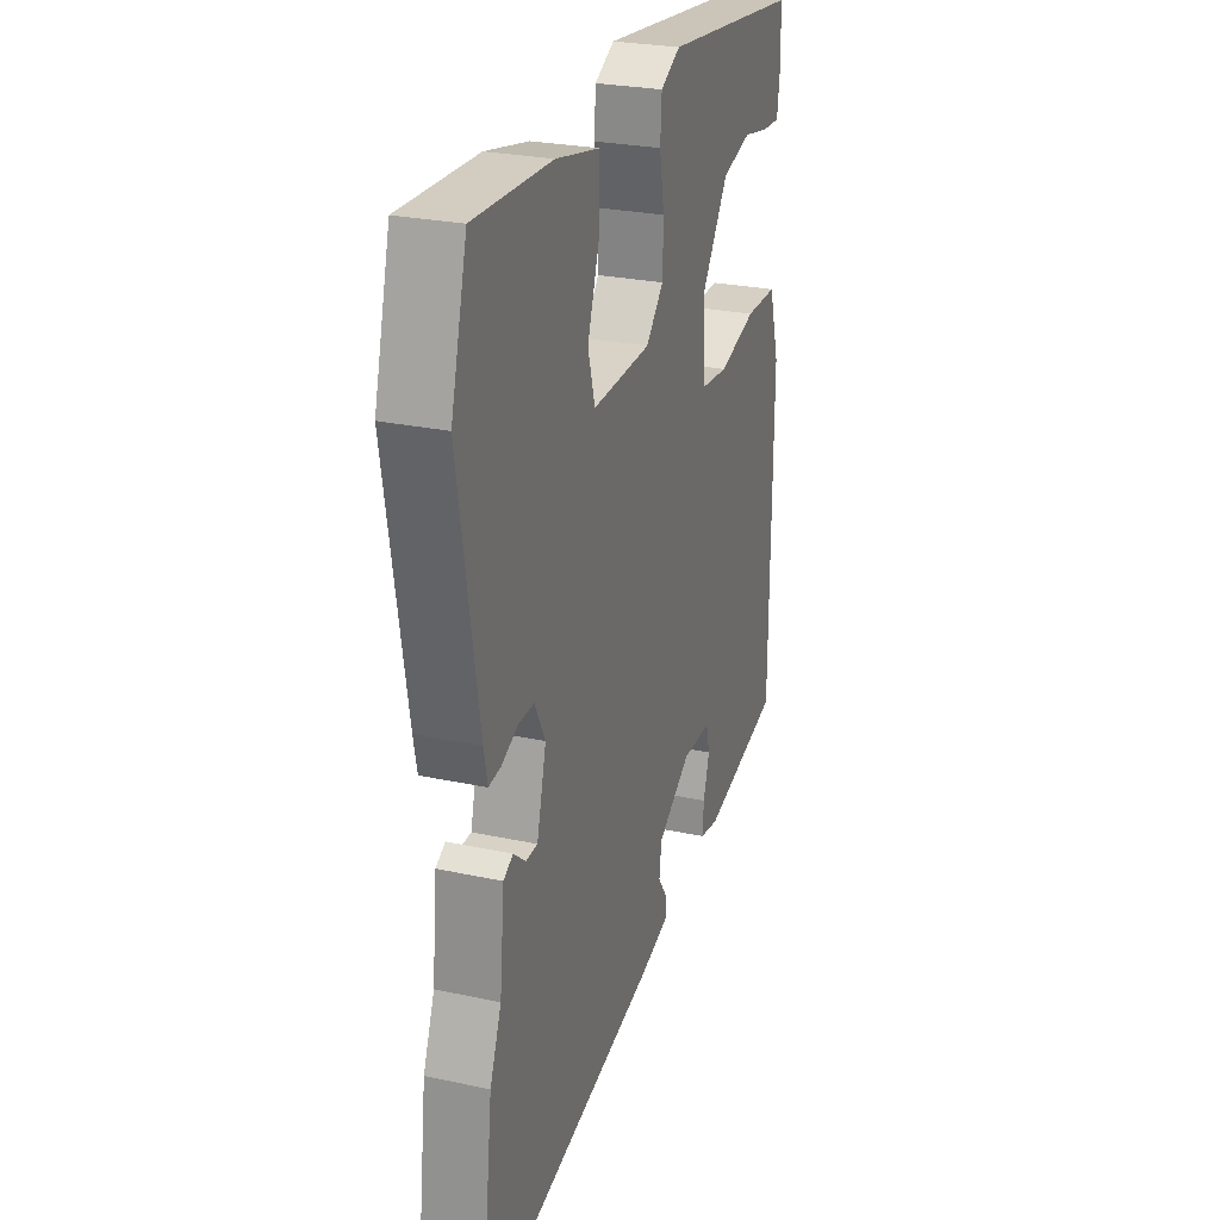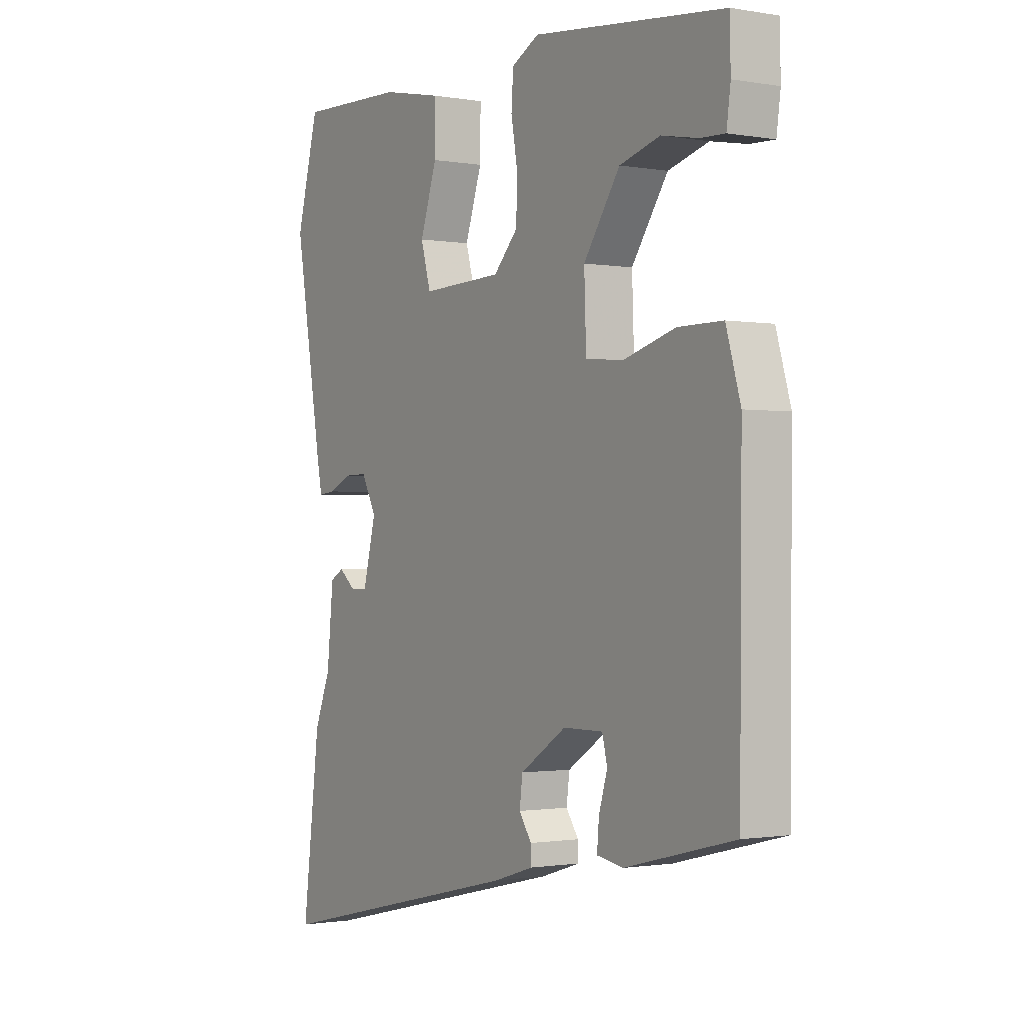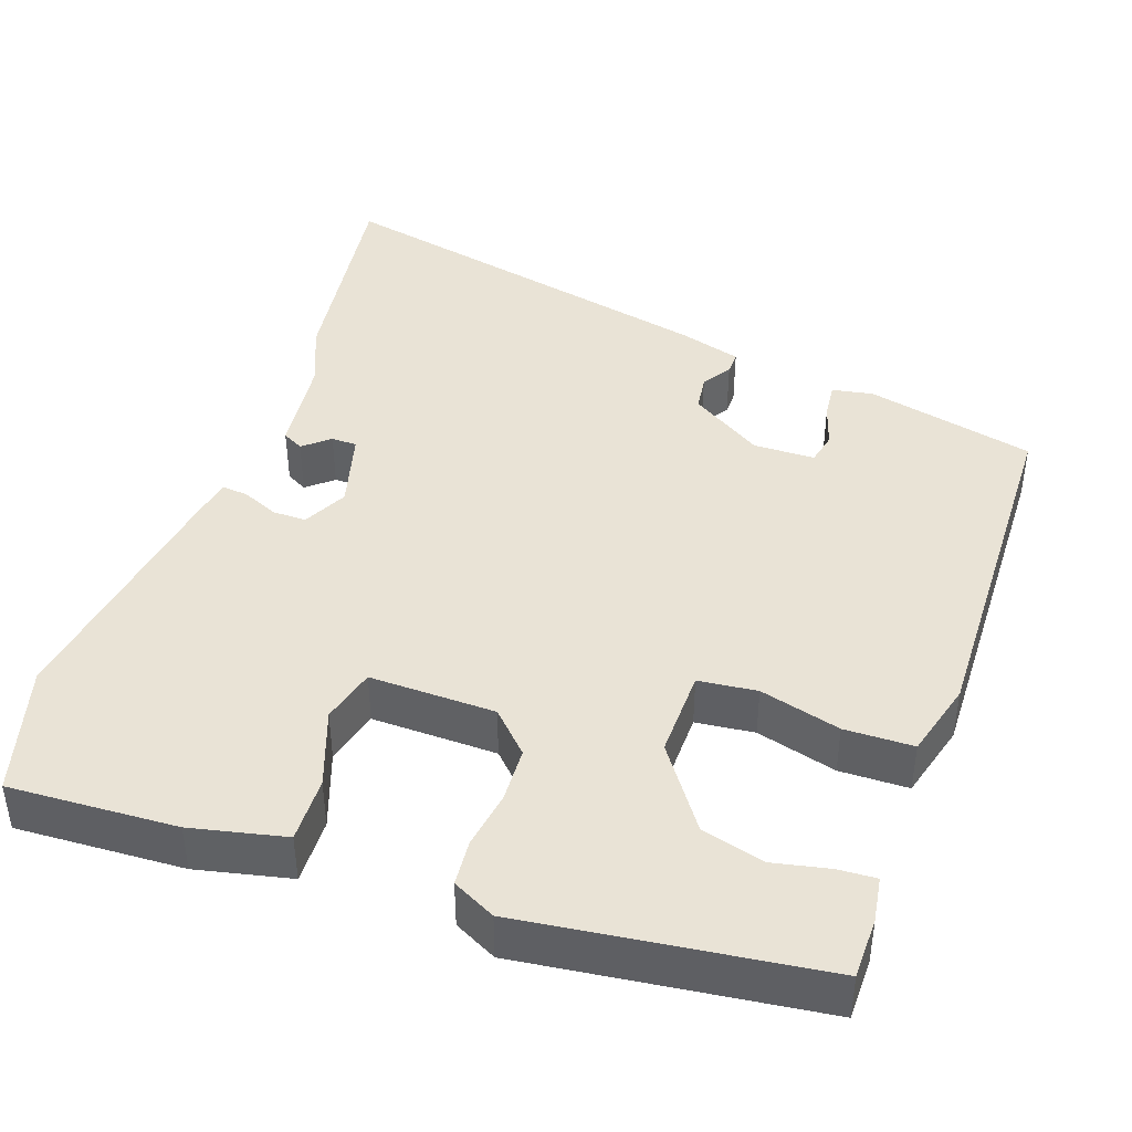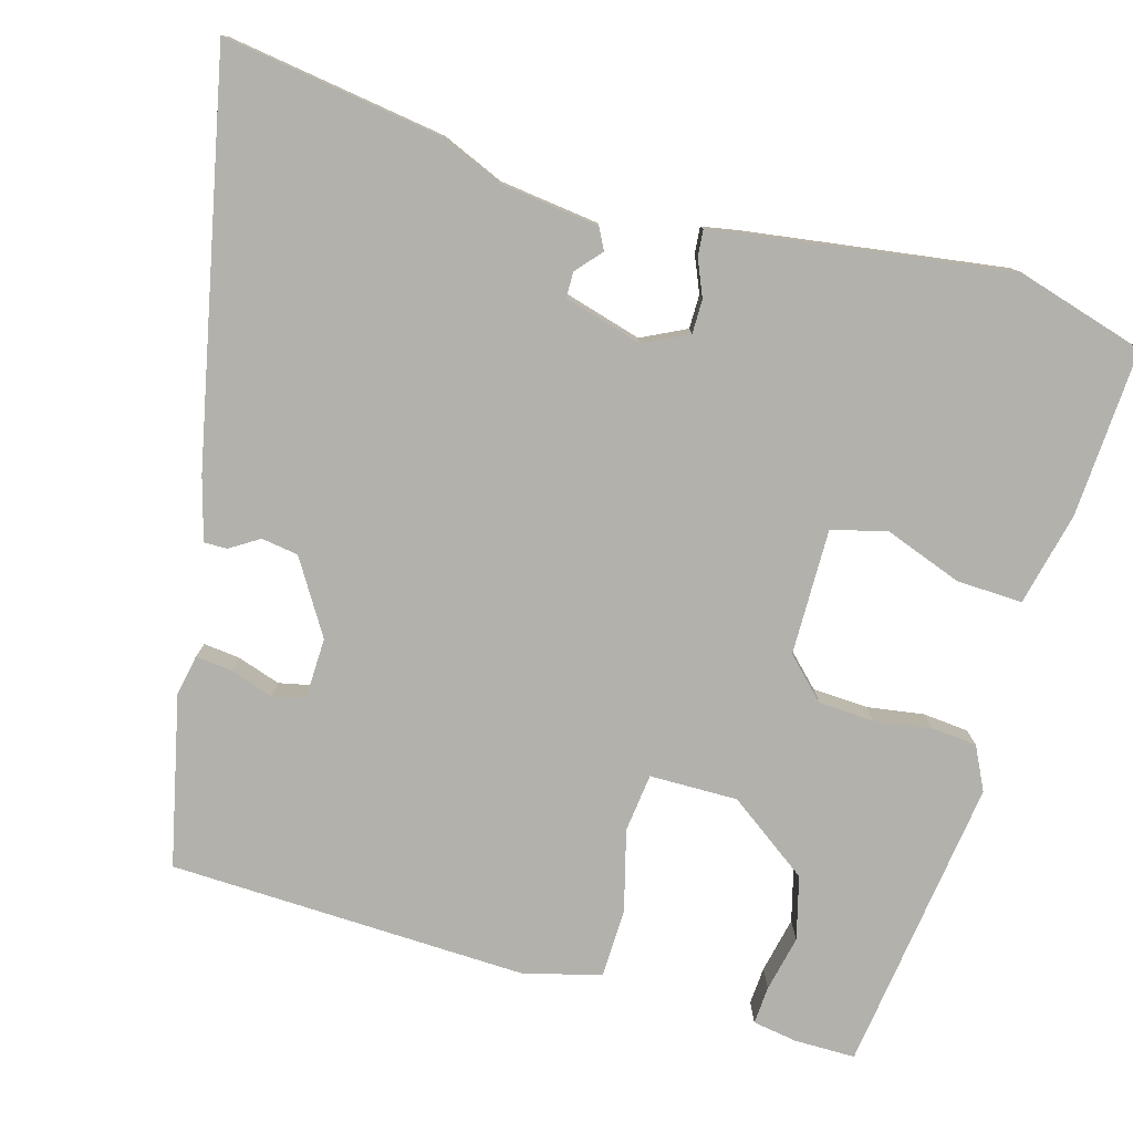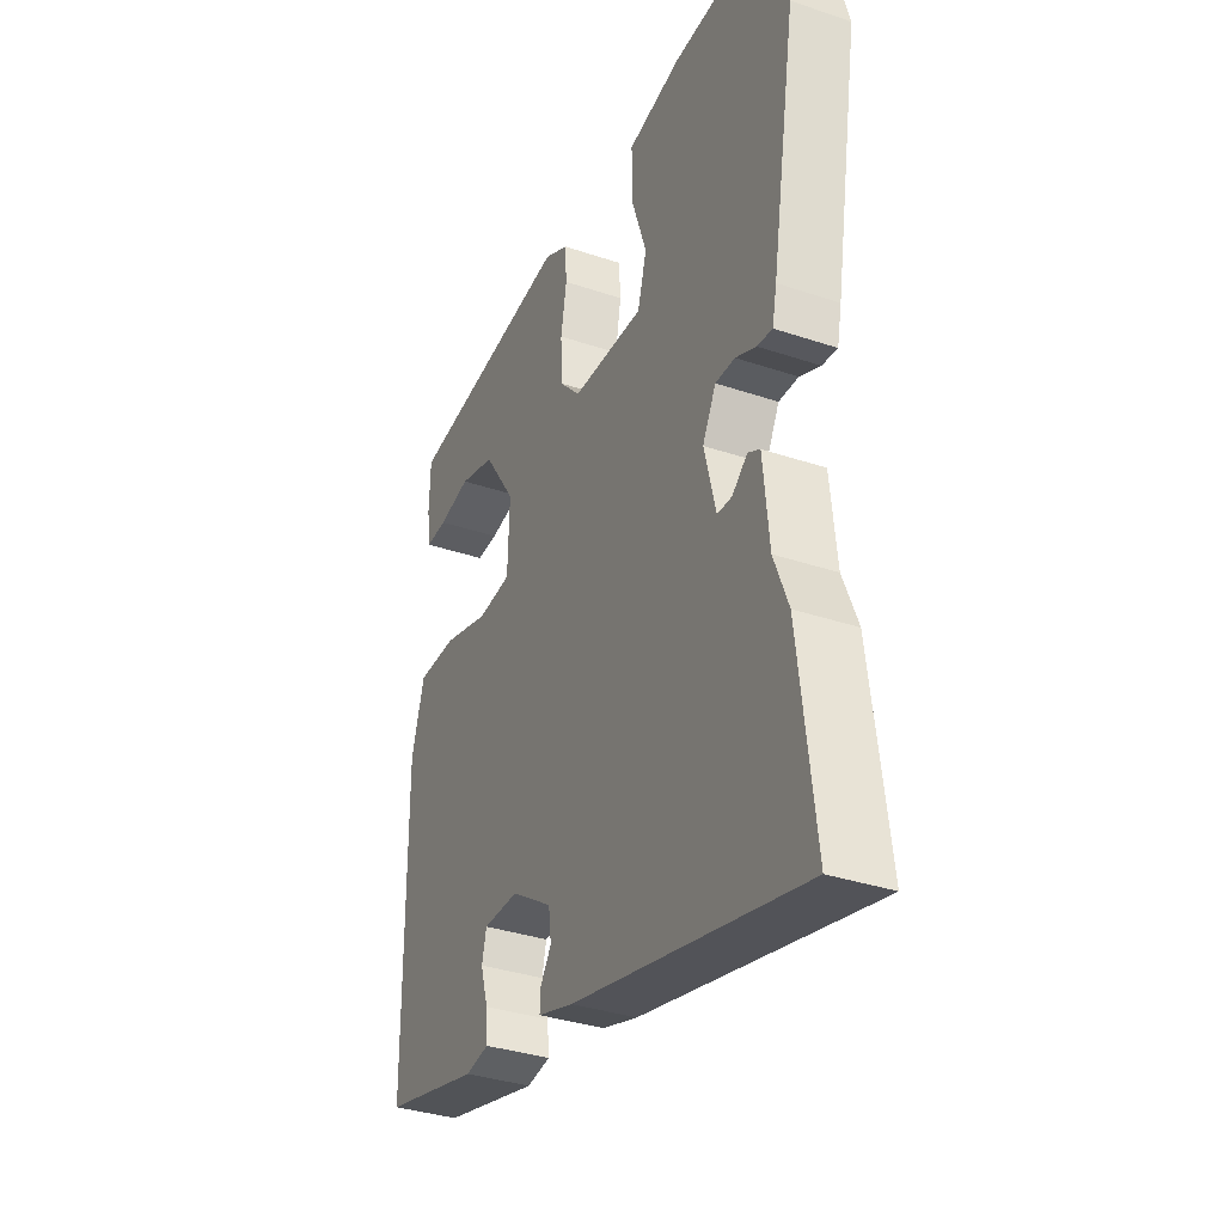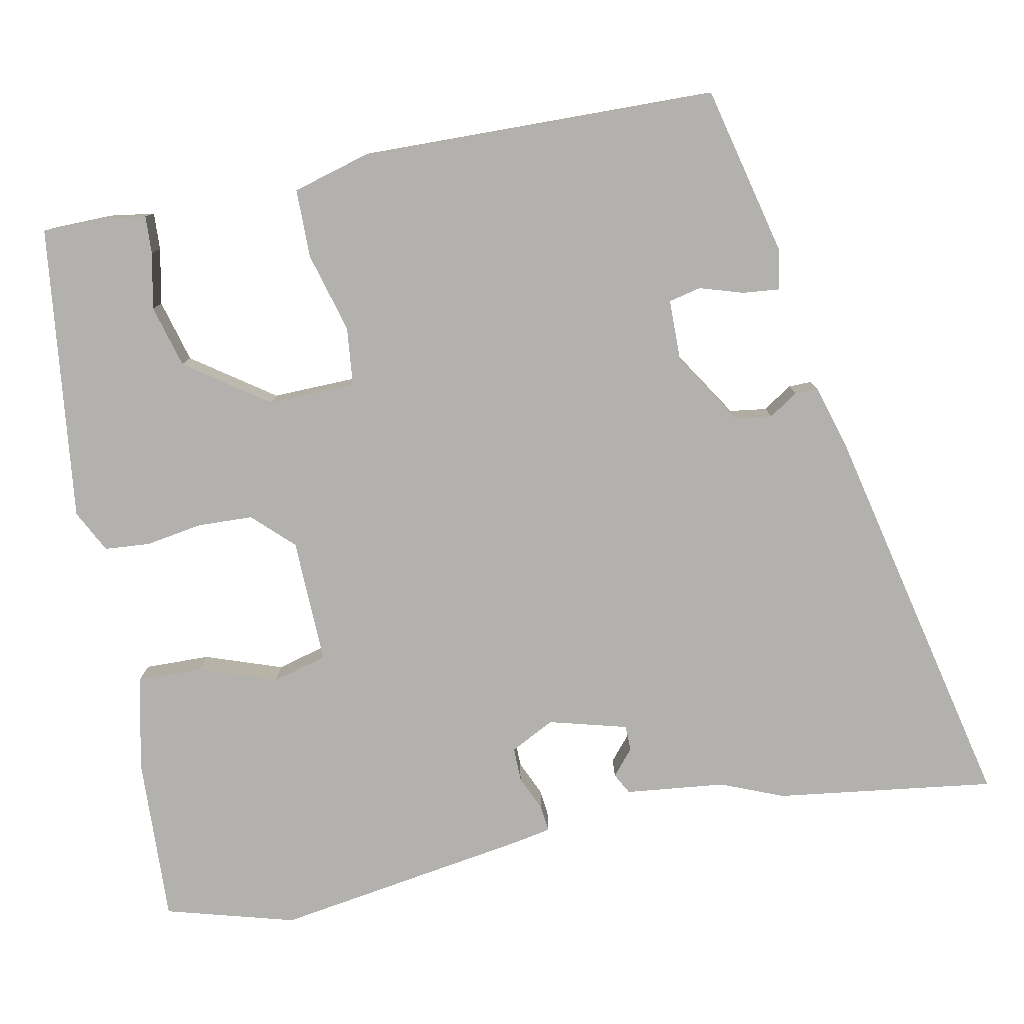
<metadata>
{"format":"obj","ext":"obj","renderer":"f3d","projection":"perspective","resolution":1024,"background":"white","views":[{"elev":26.1,"azim":-71.1,"up":"+Z"},{"elev":-1.1,"azim":57.4,"up":"+Z"},{"elev":42.2,"azim":18.3,"up":"+Y"},{"elev":-79.0,"azim":-107.4,"up":"+Y"},{"elev":-34.9,"azim":-114.2,"up":"+Z"},{"elev":-79.2,"azim":100.5,"up":"+Y"}]}
</metadata>
<code>
v -0.517 0.07 -0.639
v -0.482 0.07 -0.354
v -0.45 0.07 -0.273
v -0.437 0.07 -0.143
v -0.41 0.07 -0.128
v -0.376 0.07 -0.156
v -0.343 0.07 -0.155
v -0.317 0.07 -0.053
v -0.347 0.07 0.004
v -0.391 0.07 0.003
v -0.437 0.07 -0.018
v -0.471 0.07 -0.022
v -0.481 0.07 0.027
v -0.537 0.07 0.36
v -0.492 0.07 0.529
v -0.275 0.07 0.522
v -0.153 0.07 0.497
v -0.154 0.07 0.412
v -0.188 0.07 0.311
v -0.168 0.07 0.24
v -0.005 0.07 0.246
v 0.044 0.07 0.298
v 0.046 0.07 0.37
v 0.033 0.07 0.444
v 0.037 0.07 0.503
v 0.092 0.07 0.532
v 0.476 0.07 0.49
v 0.478 0.07 0.411
v 0.47 0.07 0.353
v 0.421 0.07 0.355
v 0.348 0.07 0.369
v 0.267 0.07 0.346
v 0.194 0.07 0.239
v 0.198 0.07 0.125
v 0.274 0.07 0.118
v 0.378 0.07 0.148
v 0.467 0.07 0.148
v 0.496 0.07 0.049
v 0.492 0.07 -0.416
v 0.273 0.07 -0.471
v 0.22 0.07 -0.462
v 0.224 0.07 -0.415
v 0.241 0.07 -0.358
v 0.231 0.07 -0.316
v 0.151 0.07 -0.316
v 0.058 0.07 -0.377
v 0.052 0.07 -0.425
v 0.077 0.07 -0.462
v 0.078 0.07 -0.492
v -0.002 0.07 -0.517
v -0.517 0 -0.639
v -0.482 0 -0.354
v -0.45 0 -0.273
v -0.437 0 -0.143
v -0.41 0 -0.128
v -0.376 0 -0.156
v -0.343 0 -0.155
v -0.317 0 -0.053
v -0.347 0 0.004
v -0.391 0 0.003
v -0.437 0 -0.018
v -0.471 0 -0.022
v -0.481 0 0.027
v -0.537 0 0.36
v -0.492 0 0.529
v -0.275 0 0.522
v -0.153 0 0.497
v -0.154 0 0.412
v -0.188 0 0.311
v -0.168 0 0.24
v -0.005 0 0.246
v 0.044 0 0.298
v 0.046 0 0.37
v 0.033 0 0.444
v 0.037 0 0.503
v 0.092 0 0.532
v 0.476 0 0.49
v 0.478 0 0.411
v 0.47 0 0.353
v 0.421 0 0.355
v 0.348 0 0.369
v 0.267 0 0.346
v 0.194 0 0.239
v 0.198 0 0.125
v 0.274 0 0.118
v 0.378 0 0.148
v 0.467 0 0.148
v 0.496 0 0.049
v 0.492 0 -0.416
v 0.273 0 -0.471
v 0.22 0 -0.462
v 0.224 0 -0.415
v 0.241 0 -0.358
v 0.231 0 -0.316
v 0.151 0 -0.316
v 0.058 0 -0.377
v 0.052 0 -0.425
v 0.077 0 -0.462
v 0.078 0 -0.492
v -0.002 0 -0.517
f 1 2 3
f 50 1 3
f 49 50 3
f 48 49 3
f 47 48 3
f 46 47 3 4
f 45 46 4
f 44 45 4
f 41 42 43
f 40 41 43
f 39 40 43
f 38 39 43
f 37 38 43
f 37 43 44
f 36 37 44
f 35 36 44
f 34 35 44
f 29 30 31
f 28 29 31
f 27 28 31
f 26 27 31
f 25 26 31
f 24 25 31
f 23 24 31 32
f 22 23 32 33
f 17 18 19
f 16 17 19
f 15 16 19
f 14 15 19
f 13 14 19
f 12 13 19
f 11 12 19
f 10 11 19
f 9 10 19 20
f 8 9 20 21
f 4 5 6
f 44 4 6
f 44 6 7
f 7 8 21
f 44 7 21
f 34 44 21
f 21 22 33 34
f 53 52 51
f 53 51 100
f 53 100 99
f 53 99 98
f 53 98 97
f 54 53 97 96
f 54 96 95
f 54 95 94
f 93 92 91
f 93 91 90
f 93 90 89
f 93 89 88
f 93 88 87
f 94 93 87
f 94 87 86
f 94 86 85
f 94 85 84
f 81 80 79
f 81 79 78
f 81 78 77
f 81 77 76
f 81 76 75
f 81 75 74
f 82 81 74 73
f 83 82 73 72
f 69 68 67
f 69 67 66
f 69 66 65
f 69 65 64
f 69 64 63
f 69 63 62
f 69 62 61
f 69 61 60
f 70 69 60 59
f 71 70 59 58
f 56 55 54
f 56 54 94
f 57 56 94
f 71 58 57
f 71 57 94
f 71 94 84
f 84 83 72 71
f 1 51 52 2
f 2 52 53 3
f 3 53 54 4
f 4 54 55 5
f 5 55 56 6
f 6 56 57 7
f 7 57 58 8
f 8 58 59 9
f 9 59 60 10
f 10 60 61 11
f 11 61 62 12
f 12 62 63 13
f 13 63 64 14
f 14 64 65 15
f 15 65 66 16
f 16 66 67 17
f 17 67 68 18
f 18 68 69 19
f 19 69 70 20
f 20 70 71 21
f 21 71 72 22
f 22 72 73 23
f 23 73 74 24
f 24 74 75 25
f 25 75 76 26
f 26 76 77 27
f 27 77 78 28
f 28 78 79 29
f 29 79 80 30
f 30 80 81 31
f 31 81 82 32
f 32 82 83 33
f 33 83 84 34
f 34 84 85 35
f 35 85 86 36
f 36 86 87 37
f 37 87 88 38
f 38 88 89 39
f 39 89 90 40
f 40 90 91 41
f 41 91 92 42
f 42 92 93 43
f 43 93 94 44
f 44 94 95 45
f 45 95 96 46
f 46 96 97 47
f 47 97 98 48
f 48 98 99 49
f 49 99 100 50
f 50 100 51 1

</code>
